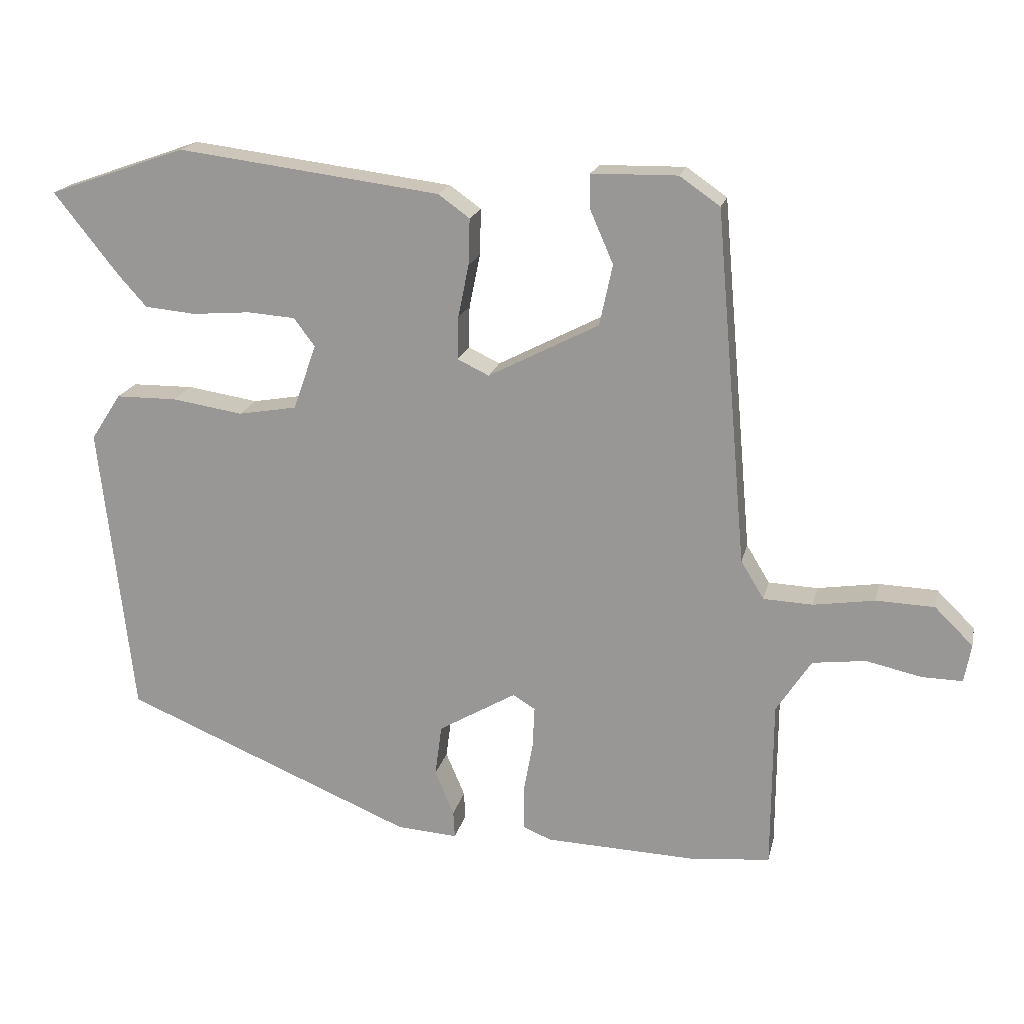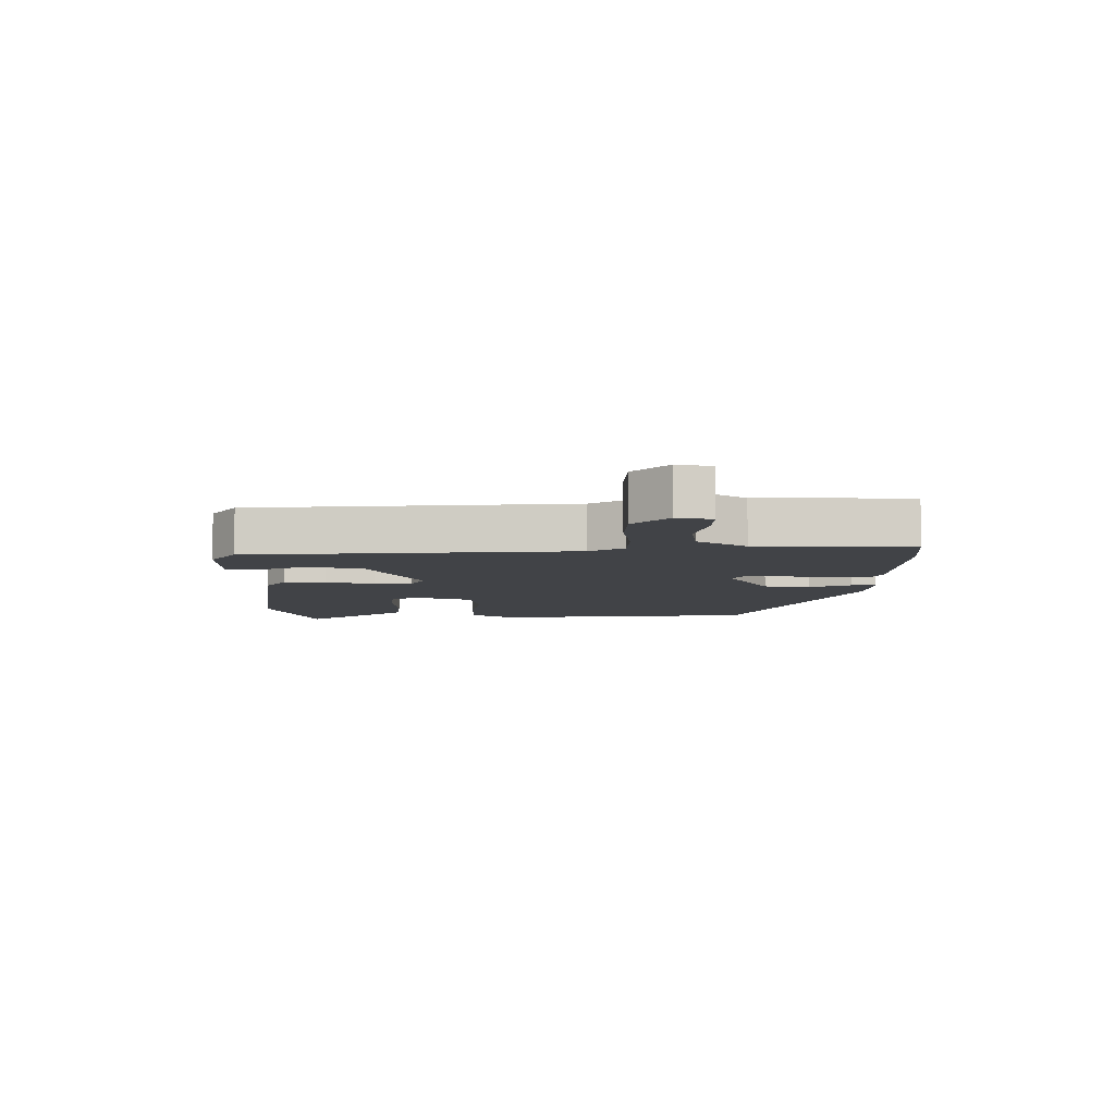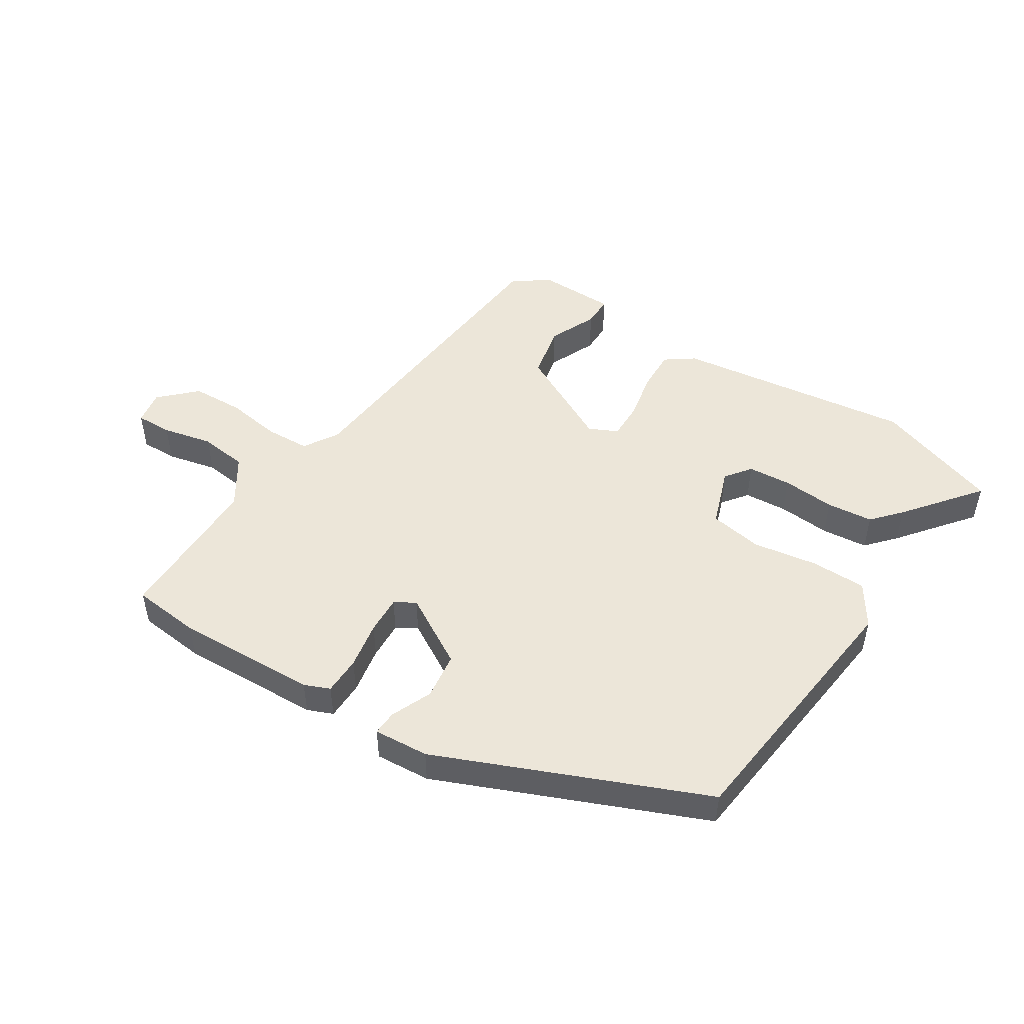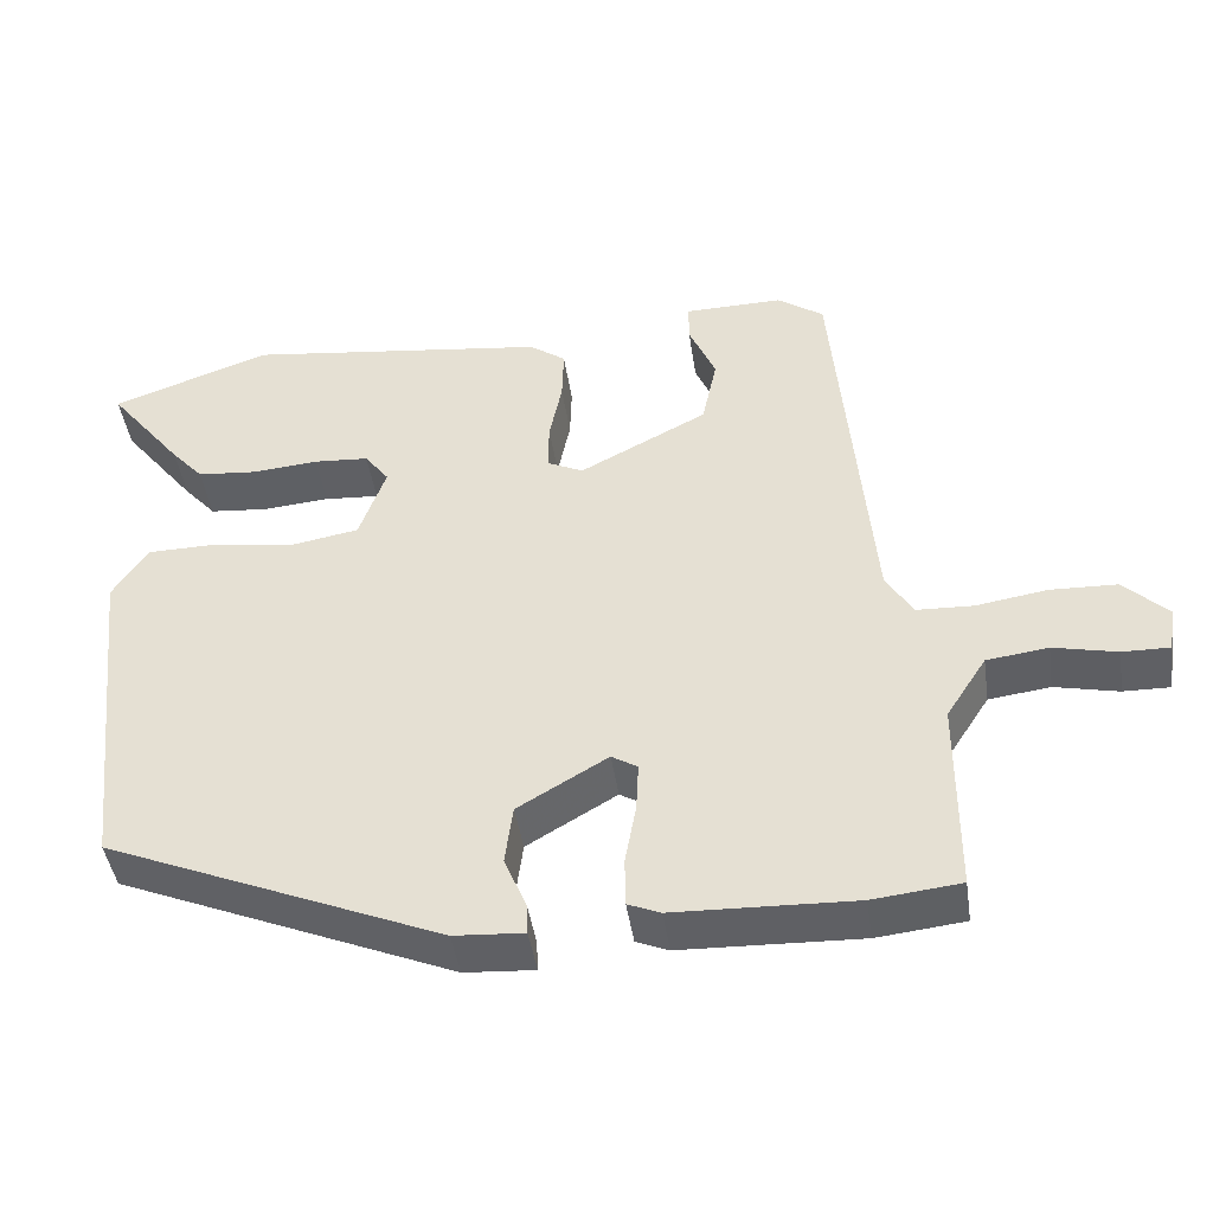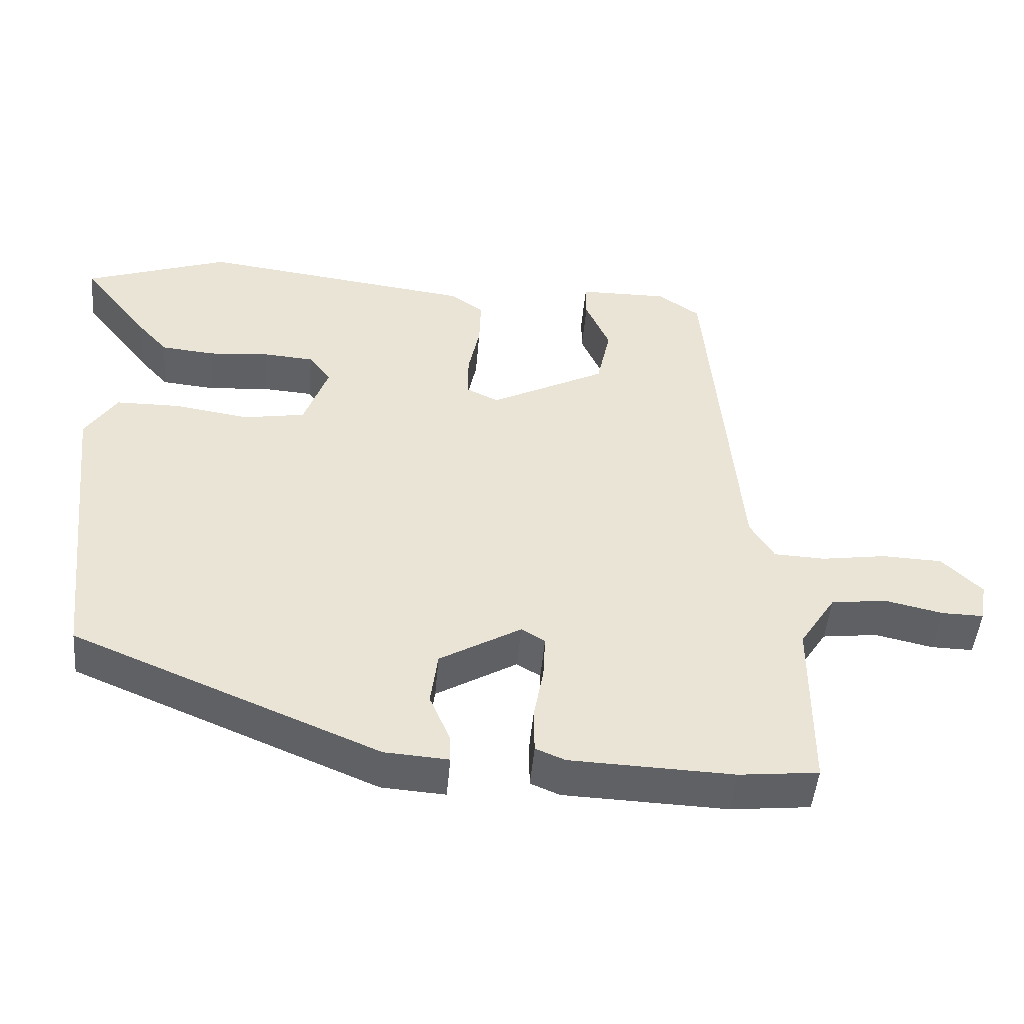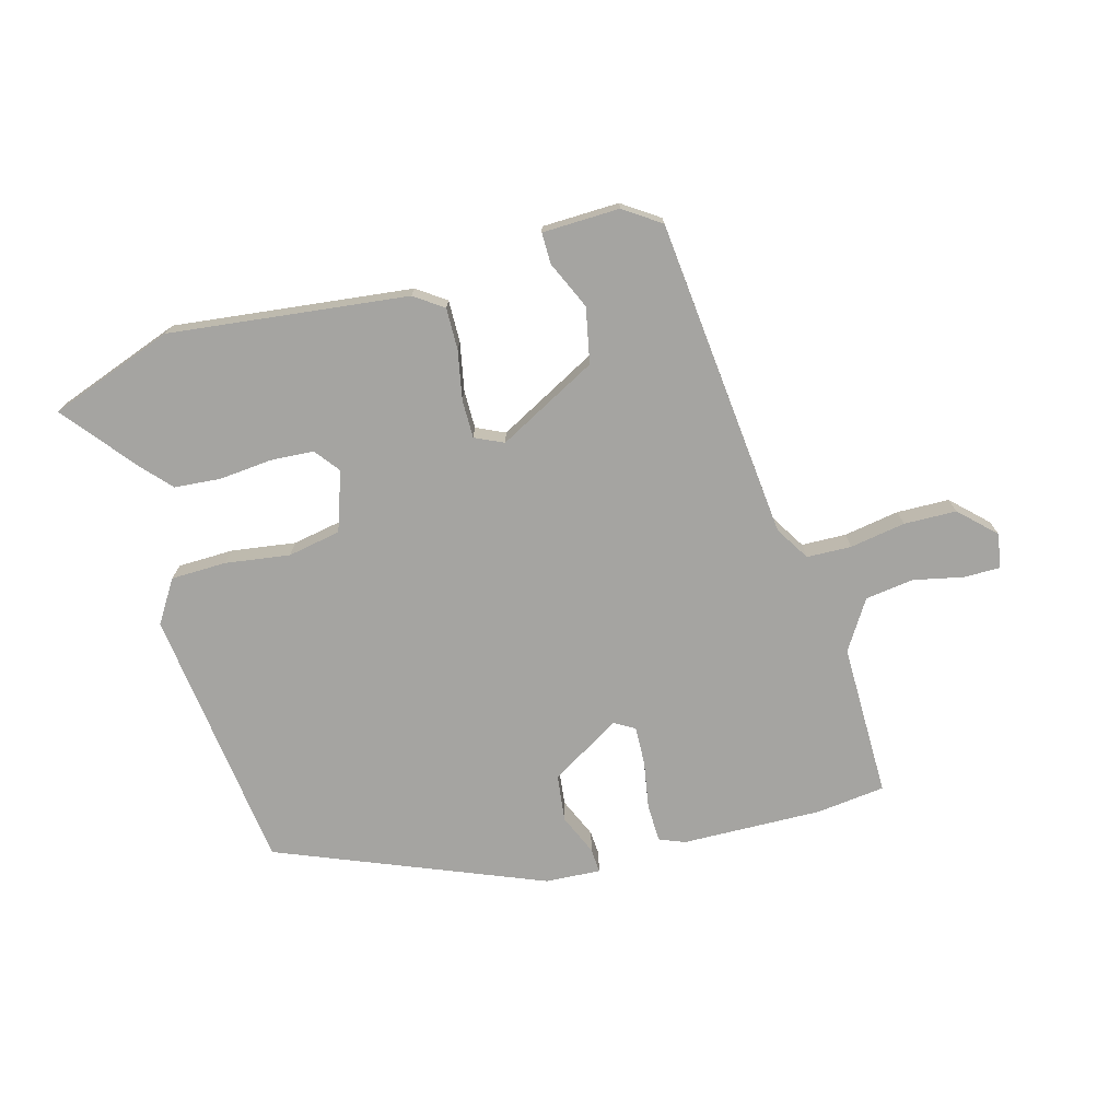
<metadata>
{"format":"obj","ext":"obj","renderer":"f3d","projection":"perspective","resolution":1024,"background":"white","views":[{"elev":18.8,"azim":12.6,"up":"+Z"},{"elev":-7.2,"azim":89.3,"up":"+Y"},{"elev":48.8,"azim":-147.5,"up":"+Y"},{"elev":-44.2,"azim":8.4,"up":"+Z"},{"elev":-48.0,"azim":-5.0,"up":"+Z"},{"elev":-73.3,"azim":16.0,"up":"+Y"}]}
</metadata>
<code>
v -0.556 0.07 0.48
v -0.354 0.07 0.551
v 0.031 0.07 0.502
v 0.077 0.07 0.469
v 0.075 0.07 0.401
v 0.059 0.07 0.323
v 0.058 0.07 0.261
v 0.104 0.07 0.239
v 0.266 0.07 0.323
v 0.285 0.07 0.412
v 0.251 0.07 0.49
v 0.251 0.07 0.54
v 0.376 0.07 0.542
v 0.435 0.07 0.501
v 0.481 0.07 -0.018
v 0.515 0.07 -0.074
v 0.587 0.07 -0.077
v 0.677 0.07 -0.063
v 0.762 0.07 -0.066
v 0.818 0.07 -0.121
v 0.808 0.07 -0.177
v 0.749 0.07 -0.176
v 0.668 0.07 -0.158
v 0.59 0.07 -0.168
v 0.539 0.07 -0.247
v 0.538 0.07 -0.496
v 0.427 0.07 -0.508
v 0.199 0.07 -0.5
v 0.158 0.07 -0.483
v 0.157 0.07 -0.421
v 0.171 0.07 -0.344
v 0.174 0.07 -0.282
v 0.141 0.07 -0.262
v 0.027 0.07 -0.329
v 0.017 0.07 -0.405
v 0.045 0.07 -0.471
v 0.047 0.07 -0.511
v -0.042 0.07 -0.505
v -0.469 0.07 -0.327
v -0.517 0.07 0.104
v -0.473 0.07 0.172
v -0.383 0.07 0.173
v -0.279 0.07 0.157
v -0.193 0.07 0.172
v -0.159 0.07 0.268
v -0.19 0.07 0.309
v -0.26 0.07 0.314
v -0.345 0.07 0.307
v -0.42 0.07 0.314
v -0.461 0.07 0.36
v -0.556 0 0.48
v -0.354 0 0.551
v 0.031 0 0.502
v 0.077 0 0.469
v 0.075 0 0.401
v 0.059 0 0.323
v 0.058 0 0.261
v 0.104 0 0.239
v 0.266 0 0.323
v 0.285 0 0.412
v 0.251 0 0.49
v 0.251 0 0.54
v 0.376 0 0.542
v 0.435 0 0.501
v 0.481 0 -0.018
v 0.515 0 -0.074
v 0.587 0 -0.077
v 0.677 0 -0.063
v 0.762 0 -0.066
v 0.818 0 -0.121
v 0.808 0 -0.177
v 0.749 0 -0.176
v 0.668 0 -0.158
v 0.59 0 -0.168
v 0.539 0 -0.247
v 0.538 0 -0.496
v 0.427 0 -0.508
v 0.199 0 -0.5
v 0.158 0 -0.483
v 0.157 0 -0.421
v 0.171 0 -0.344
v 0.174 0 -0.282
v 0.141 0 -0.262
v 0.027 0 -0.329
v 0.017 0 -0.405
v 0.045 0 -0.471
v 0.047 0 -0.511
v -0.042 0 -0.505
v -0.469 0 -0.327
v -0.517 0 0.104
v -0.473 0 0.172
v -0.383 0 0.173
v -0.279 0 0.157
v -0.193 0 0.172
v -0.159 0 0.268
v -0.19 0 0.309
v -0.26 0 0.314
v -0.345 0 0.307
v -0.42 0 0.314
v -0.461 0 0.36
f 47 48 49 50
f 46 47 50 1
f 40 41 42 43
f 40 43 44
f 39 40 44
f 38 39 44
f 35 36 37 38
f 34 35 38 44
f 33 34 44 45
f 28 29 30 31
f 28 31 32
f 25 26 27 28
f 24 25 28 32
f 20 21 22 23
f 20 23 24
f 17 18 19 20
f 16 17 20 24
f 12 13 14 15
f 10 11 12 15
f 9 10 15
f 8 9 15 16
f 7 8 16 24
f 3 4 5 6
f 3 6 7
f 46 1 2 3
f 45 46 3 7
f 32 33 45
f 7 24 32 45
f 100 99 98 97
f 51 100 97 96
f 93 92 91 90
f 94 93 90
f 94 90 89
f 94 89 88
f 88 87 86 85
f 94 88 85 84
f 95 94 84 83
f 81 80 79 78
f 82 81 78
f 78 77 76 75
f 82 78 75 74
f 73 72 71 70
f 74 73 70
f 70 69 68 67
f 74 70 67 66
f 65 64 63 62
f 65 62 61 60
f 65 60 59
f 66 65 59 58
f 74 66 58 57
f 56 55 54 53
f 57 56 53
f 53 52 51 96
f 57 53 96 95
f 95 83 82
f 95 82 74 57
f 1 51 52 2
f 2 52 53 3
f 3 53 54 4
f 4 54 55 5
f 5 55 56 6
f 6 56 57 7
f 7 57 58 8
f 8 58 59 9
f 9 59 60 10
f 10 60 61 11
f 11 61 62 12
f 12 62 63 13
f 13 63 64 14
f 14 64 65 15
f 15 65 66 16
f 16 66 67 17
f 17 67 68 18
f 18 68 69 19
f 19 69 70 20
f 20 70 71 21
f 21 71 72 22
f 22 72 73 23
f 23 73 74 24
f 24 74 75 25
f 25 75 76 26
f 26 76 77 27
f 27 77 78 28
f 28 78 79 29
f 29 79 80 30
f 30 80 81 31
f 31 81 82 32
f 32 82 83 33
f 33 83 84 34
f 34 84 85 35
f 35 85 86 36
f 36 86 87 37
f 37 87 88 38
f 38 88 89 39
f 39 89 90 40
f 40 90 91 41
f 41 91 92 42
f 42 92 93 43
f 43 93 94 44
f 44 94 95 45
f 45 95 96 46
f 46 96 97 47
f 47 97 98 48
f 48 98 99 49
f 49 99 100 50
f 50 100 51 1

</code>
